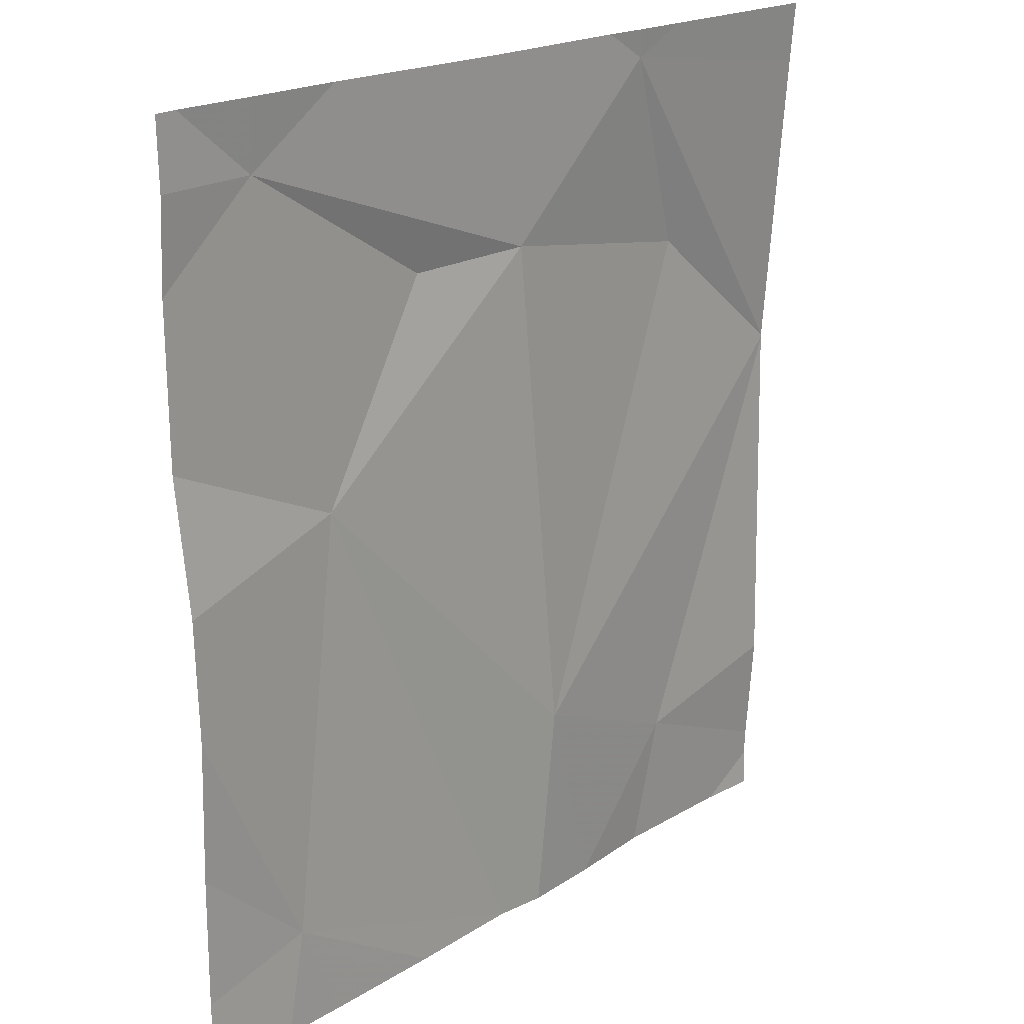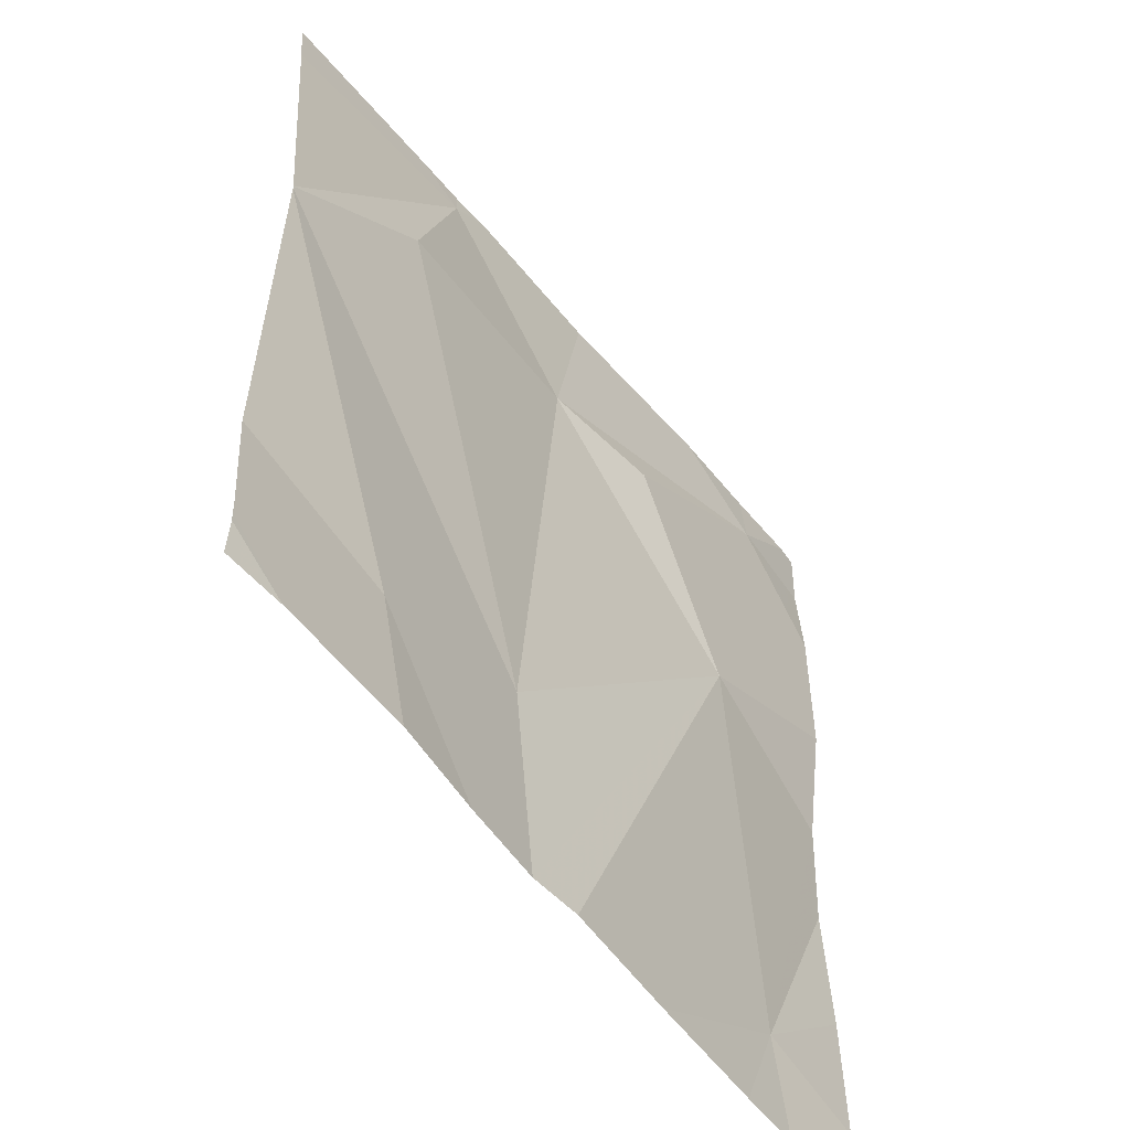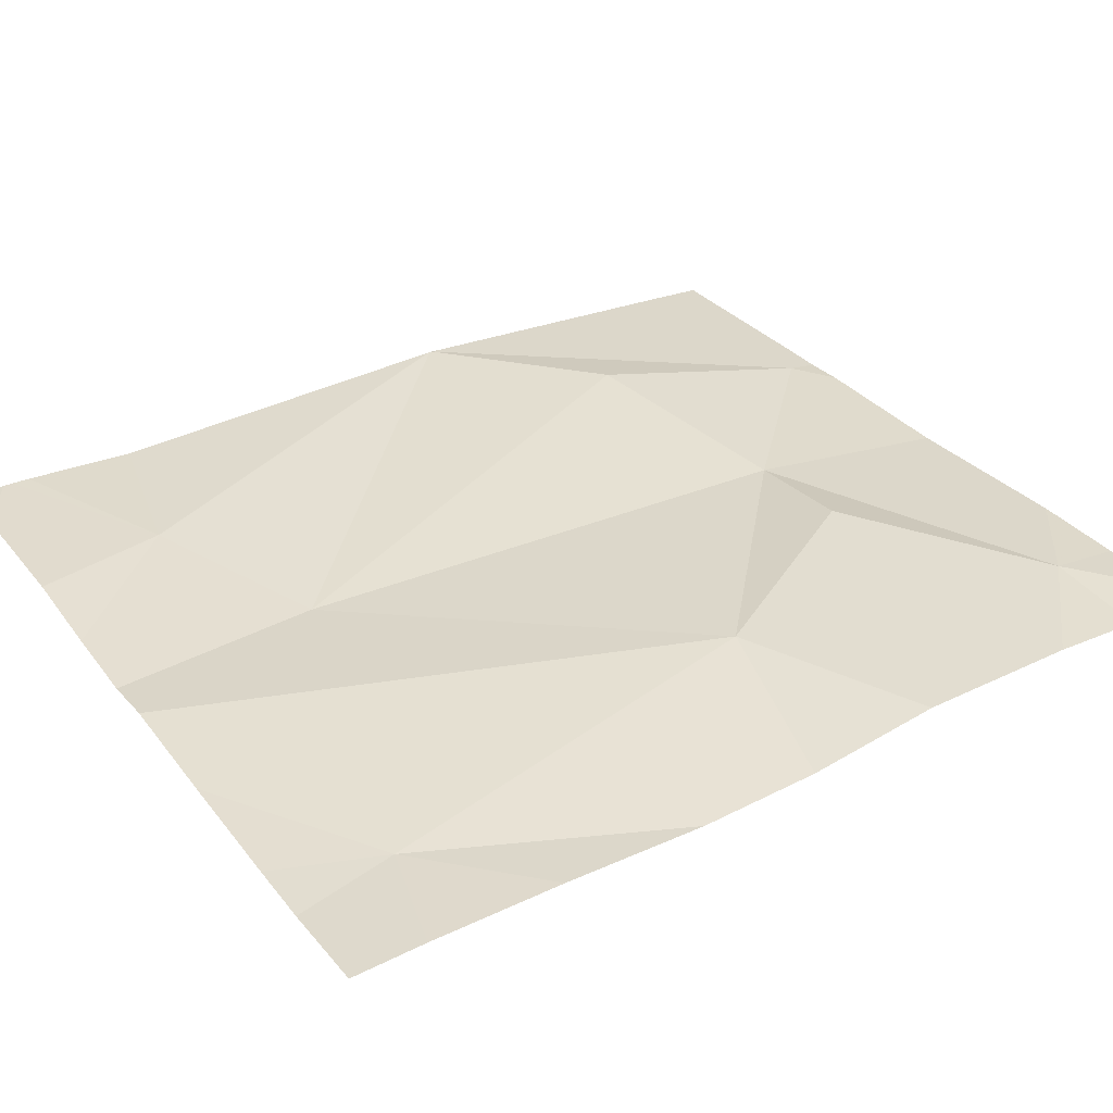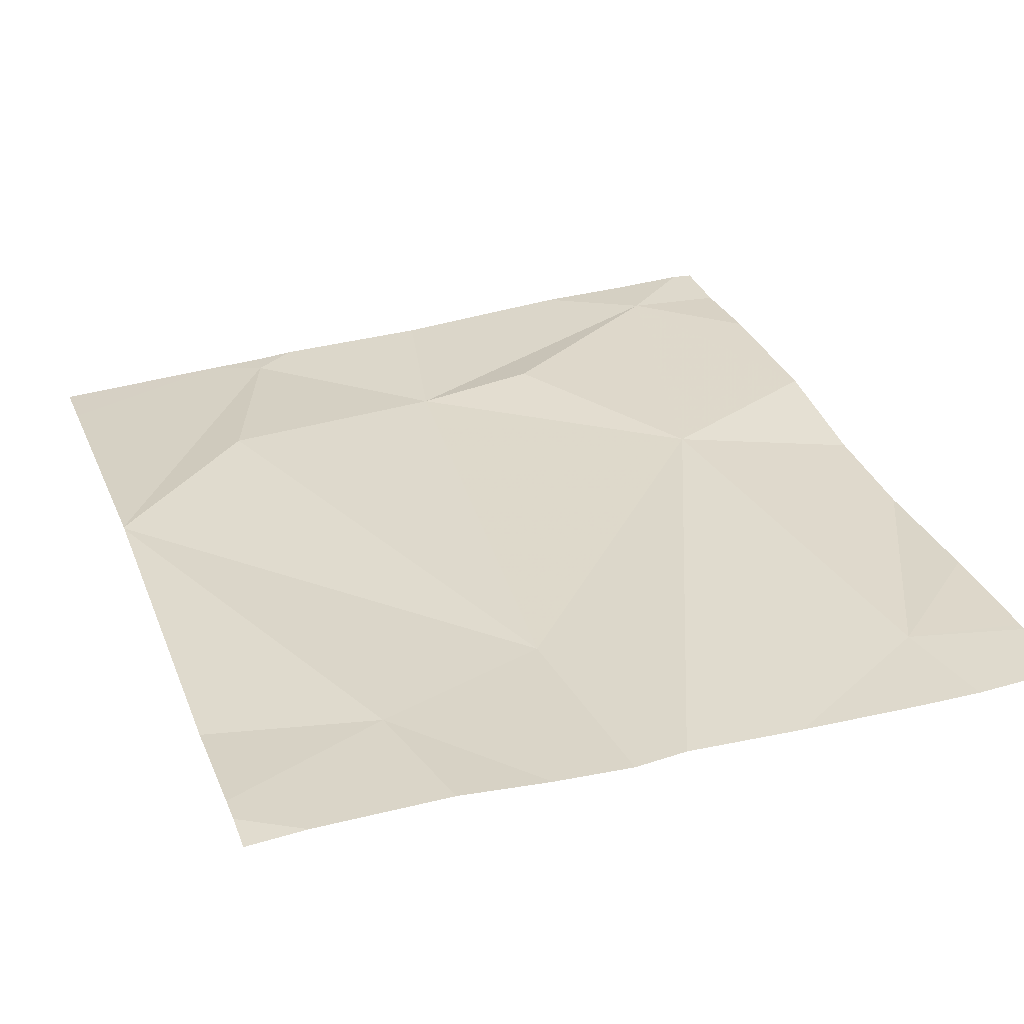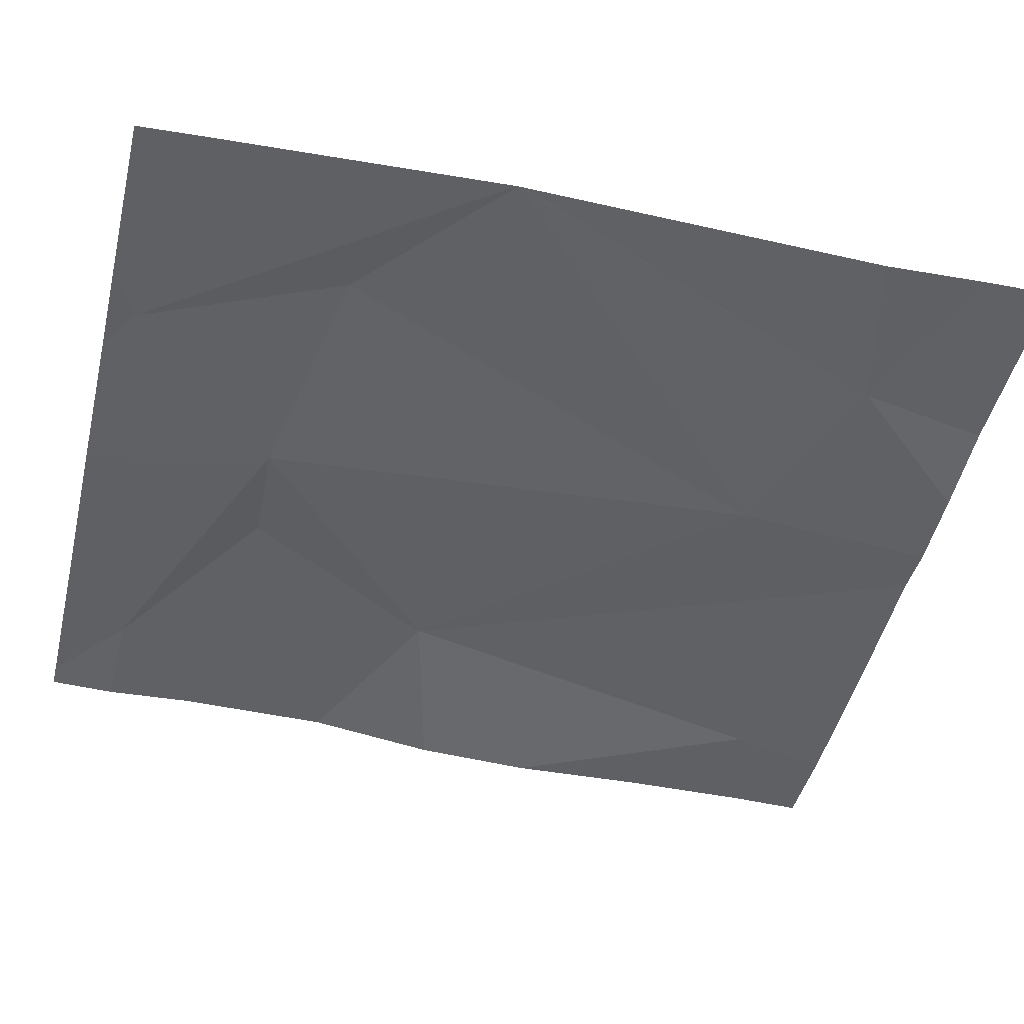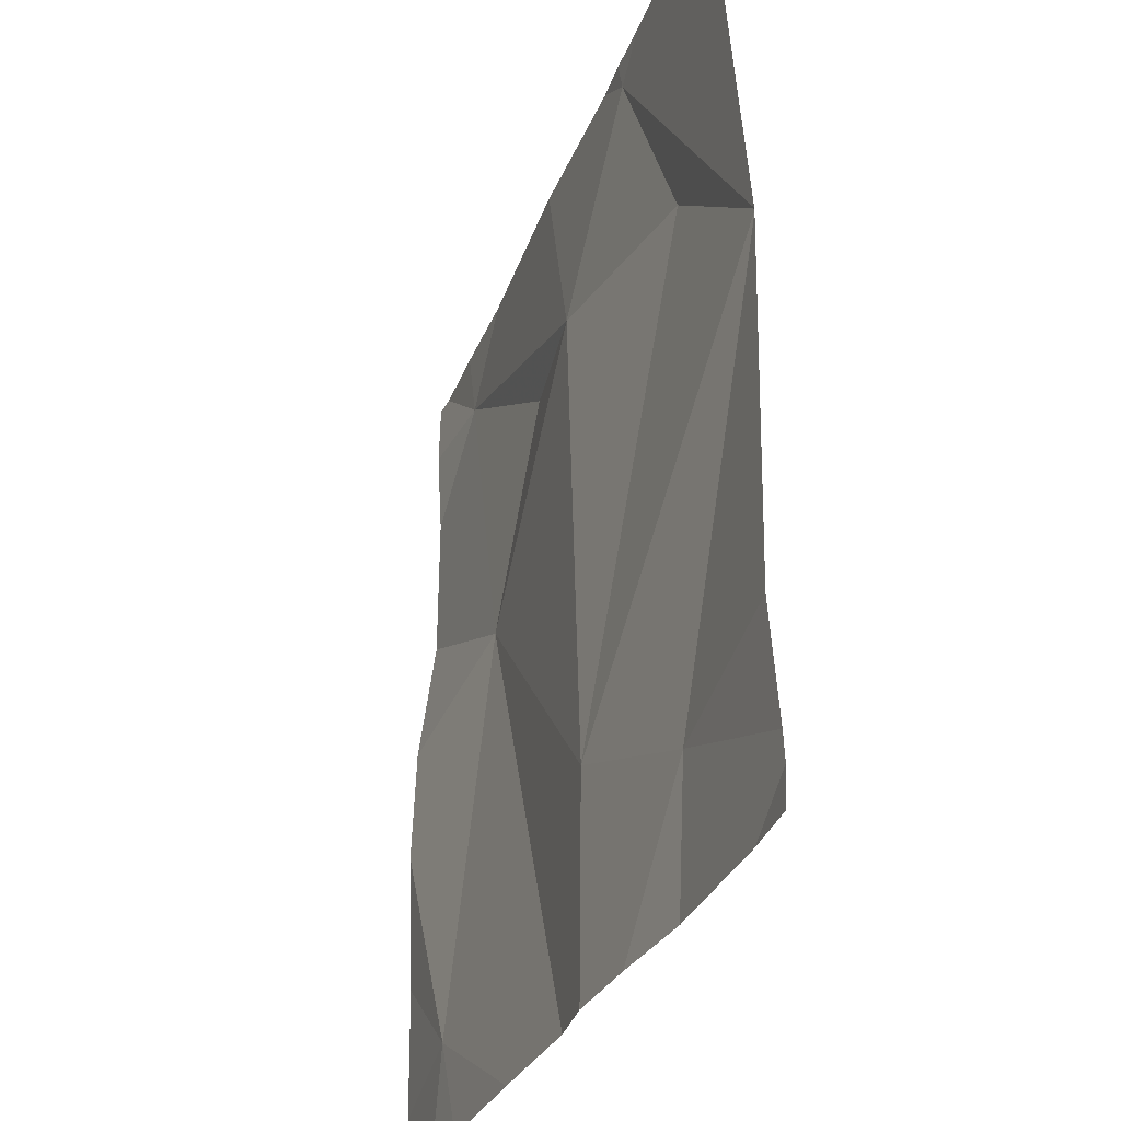
<metadata>
{"format":"obj","ext":"obj","renderer":"f3d","projection":"perspective","resolution":1024,"background":"white","views":[{"elev":21.2,"azim":133.7,"up":"+Y"},{"elev":-55.0,"azim":-53.6,"up":"+Y"},{"elev":35.0,"azim":57.2,"up":"+Z"},{"elev":31.5,"azim":-19.3,"up":"+Z"},{"elev":-47.4,"azim":-103.7,"up":"+Z"},{"elev":-33.7,"azim":-111.5,"up":"+Y"}]}
</metadata>
<code>
v -74.19 253 483.2
v -74.26 253 483.2
v -74.96 253 483.3
v -74.08 253.5 483.2
v -74.29 253.6 483.3
v -74.6 253 483.2
v -74.55 253 483.2
v -74.76 254 483.2
v -74.82 254 483.2
v -74.21 253.1 483.2
v -74.63 253.2 483.2
v -74.7 253 483.2
v -74.84 253.1 483.2
v -74.81 253 483.3
v -74.41 253 483.2
v -74.08 253.7 483.3
v -74.71 254 483.2
v -74.08 253.1 483.2
v -74.57 253.8 483.2
v -74.76 254 483.2
v -74.08 253.1 483.2
v -74.08 253.2 483.2
v -74.2 254 483.3
v -74.08 253 483.2
v -74.43 253.8 483.3
v -74.85 253.8 483.3
v -74.08 254 483.3
v -74.52 254 483.2
v -74.11 254 483.3
v -74.31 254 483.2
v -75.03 253 483.2
v -75.03 253 483.2
v -75.03 253 483.2
v -75.03 253 483.2
v -75.03 253.6 483.2
v -75.03 254 483.2
v -75.03 253.6 483.2
v -75.03 253.6 483.2
v -75.03 253.2 483.2
v -75.03 253.6 483.2
v -74.08 254 483.3
v -74.08 253.9 483.3
v -74.08 253.4 483.2
v -74.2 254 483.3
v -75.03 254 483.2
f 12 13 14
f 31 13 32
f 6 11 12
f 7 5 6
f 45 36 9
f 10 1 24
f 1 10 2
f 15 10 7
f 2 10 15
f 20 19 28
f 11 5 19
f 28 23 30
f 41 23 42
f 19 25 23
f 13 11 37
f 44 23 29
f 19 20 26
f 5 11 6
f 26 20 35
f 23 41 27
f 3 14 31
f 5 25 19
f 37 26 40
f 19 26 11
f 11 13 12
f 29 23 27
f 30 23 44
f 10 5 7
f 23 5 16
f 23 25 5
f 4 10 43
f 31 14 13
f 4 5 10
f 9 20 8
f 32 13 39
f 33 3 34
f 34 3 31
f 16 5 4
f 8 20 17
f 35 20 36
f 18 10 24
f 36 20 9
f 17 20 28
f 37 11 26
f 38 13 37
f 22 10 21
f 39 13 38
f 21 10 18
f 40 26 35
f 28 19 23
f 42 23 16
f 43 10 22

</code>
